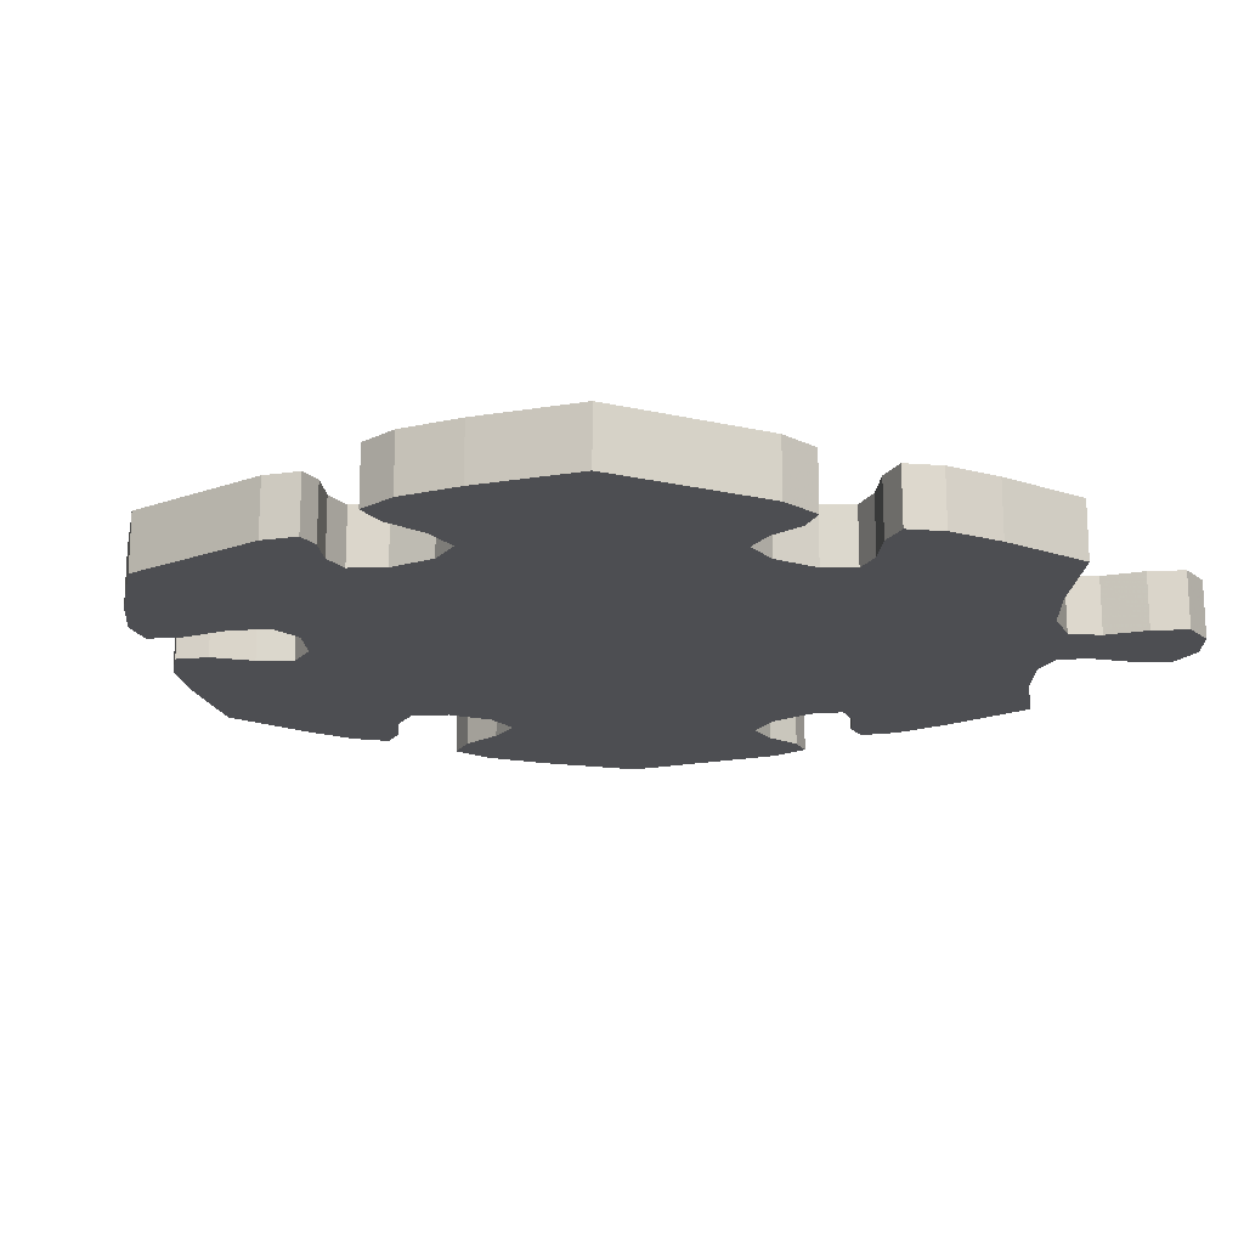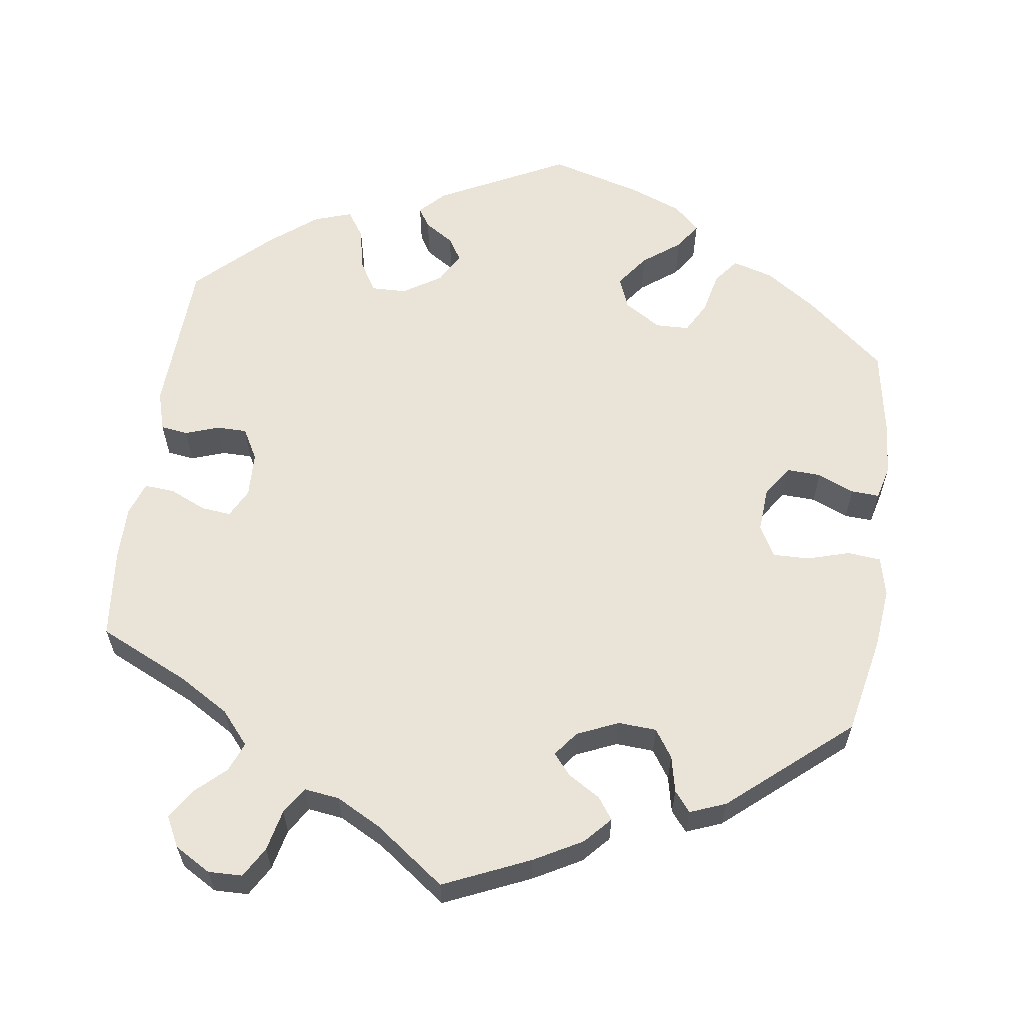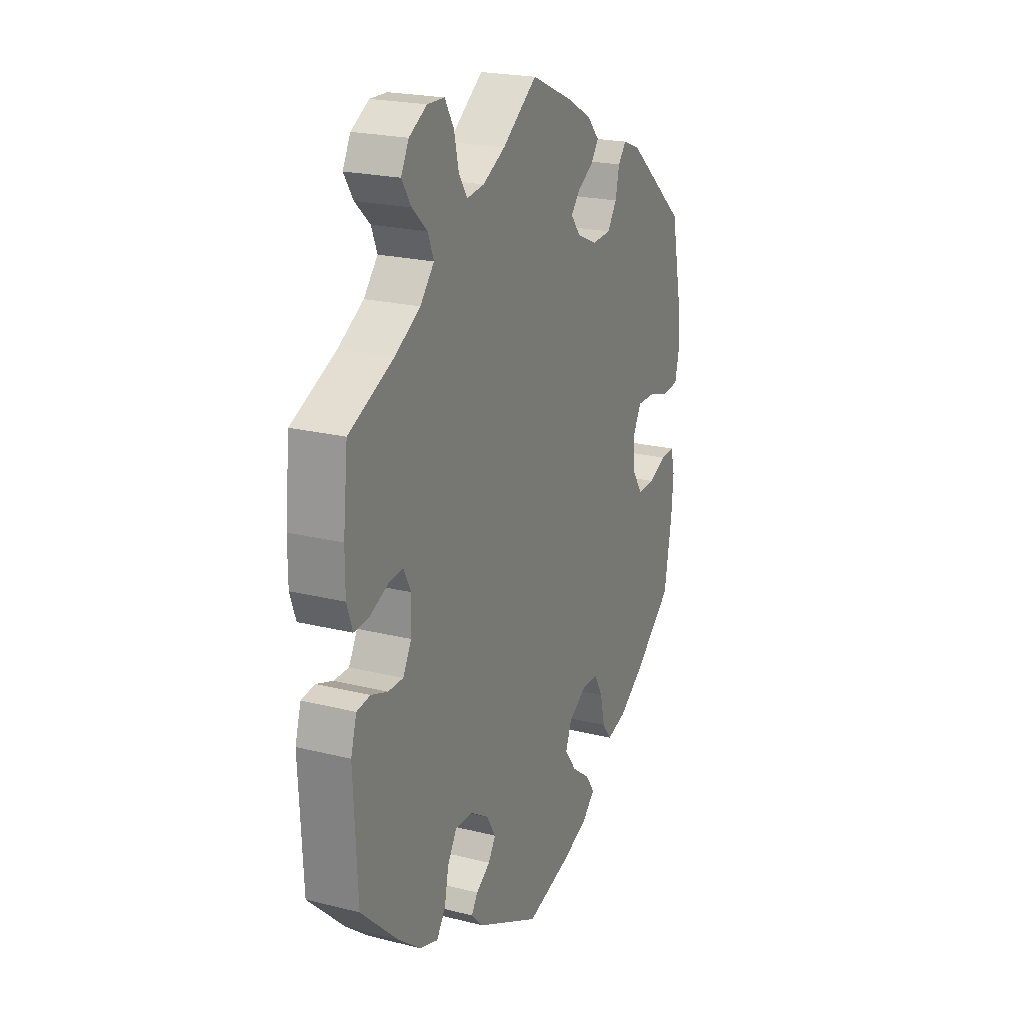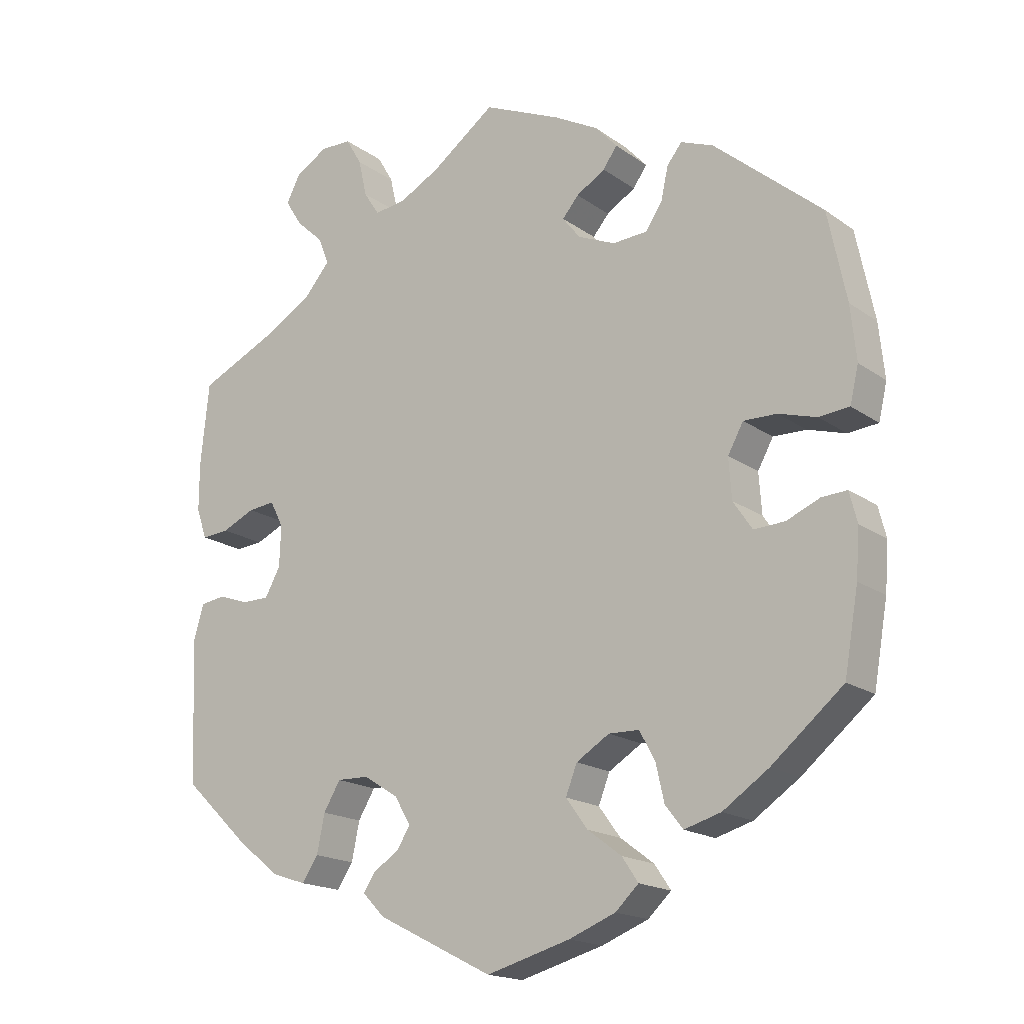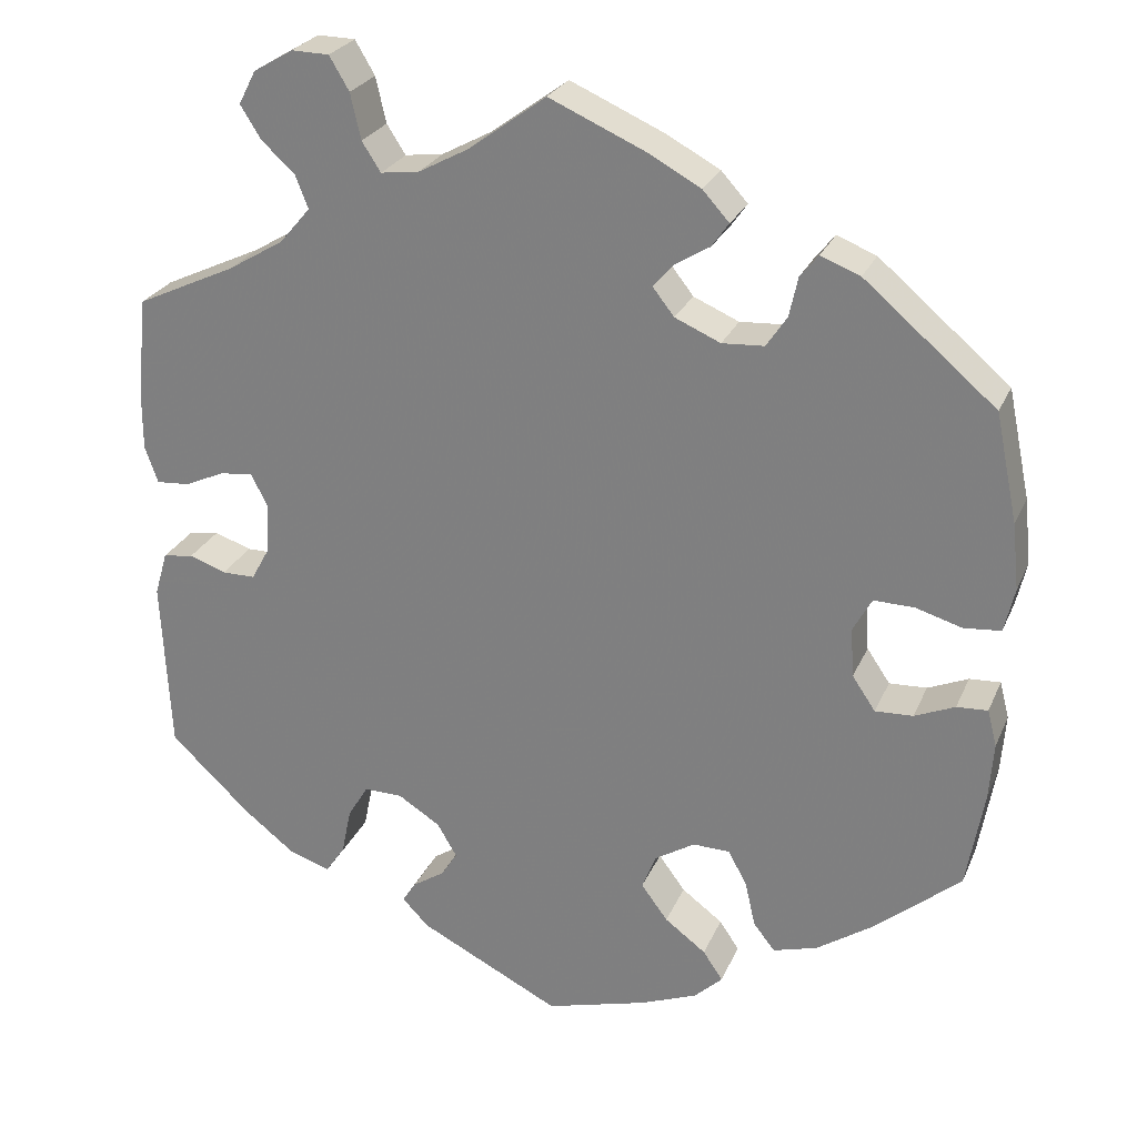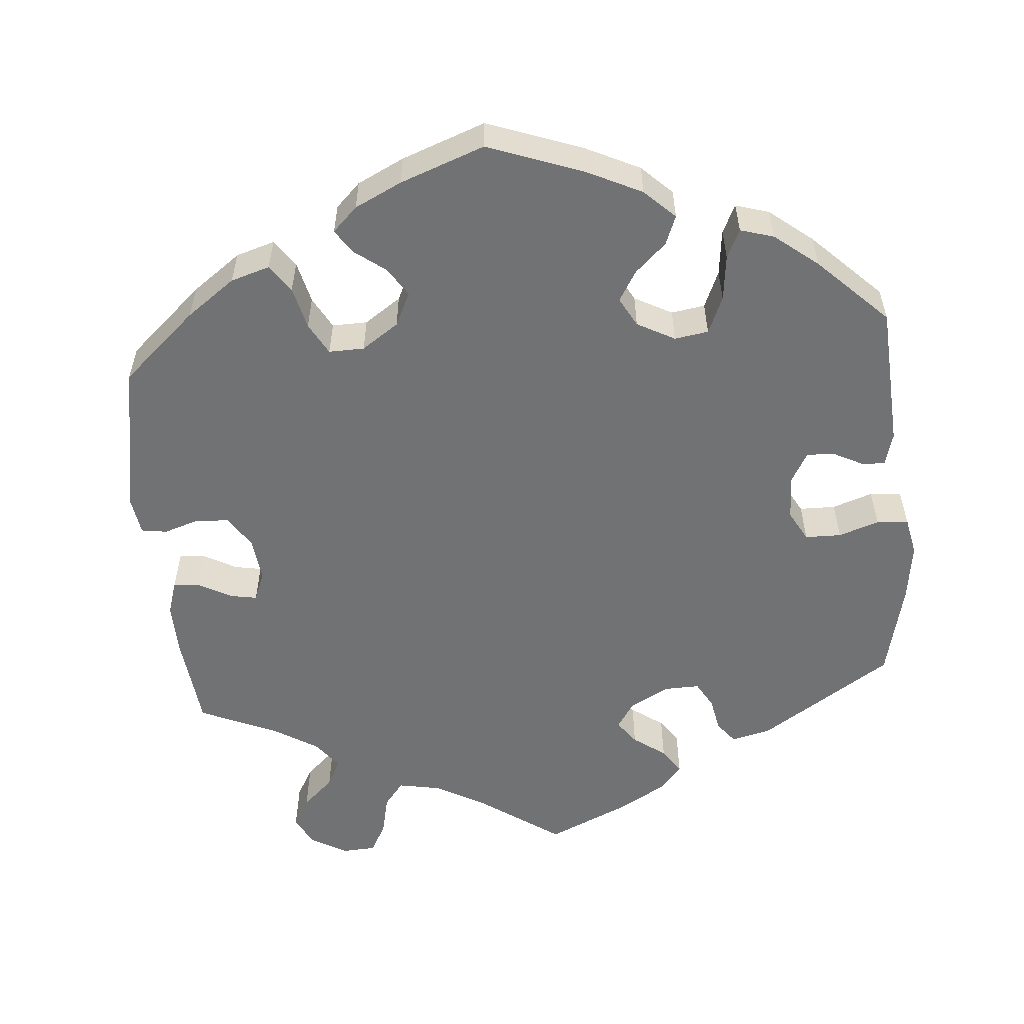
<metadata>
{"format":"obj","ext":"obj","renderer":"f3d","projection":"perspective","resolution":1024,"background":"white","views":[{"elev":-17.2,"azim":-117.8,"up":"+Y"},{"elev":60.8,"azim":8.0,"up":"+Y"},{"elev":21.7,"azim":-66.2,"up":"+Z"},{"elev":-17.6,"azim":36.3,"up":"+Z"},{"elev":25.7,"azim":19.5,"up":"+Z"},{"elev":-55.6,"azim":125.1,"up":"+Y"}]}
</metadata>
<code>
v 0.526 0.07 0.163
v 0.534 0.07 0.086
v 0.522 0.07 0.035
v 0.479 0.07 0.031
v 0.425 0.07 0.047
v 0.378 0.07 0.048
v 0.356 0.07 0.008
v 0.36 0.07 -0.049
v 0.387 0.07 -0.089
v 0.431 0.07 -0.087
v 0.478 0.07 -0.067
v 0.514 0.07 -0.065
v 0.525 0.07 -0.108
v 0.52 0.07 -0.175
v 0.5 0.07 -0.289
v 0.399 0.07 -0.373
v 0.334 0.07 -0.417
v 0.282 0.07 -0.432
v 0.257 0.07 -0.4
v 0.245 0.07 -0.347
v 0.223 0.07 -0.307
v 0.18 0.07 -0.306
v 0.133 0.07 -0.335
v 0.117 0.07 -0.376
v 0.148 0.07 -0.418
v 0.196 0.07 -0.454
v 0.219 0.07 -0.488
v 0.186 0.07 -0.519
v 0.12 0.07 -0.545
v 0.001 0.07 -0.578
v -0.164 0.07 -0.495
v -0.195 0.07 -0.463
v -0.179 0.07 -0.438
v -0.142 0.07 -0.414
v -0.123 0.07 -0.384
v -0.146 0.07 -0.345
v -0.195 0.07 -0.314
v -0.24 0.07 -0.313
v -0.264 0.07 -0.353
v -0.275 0.07 -0.407
v -0.298 0.07 -0.441
v -0.346 0.07 -0.425
v -0.406 0.07 -0.378
v -0.5 0.07 -0.289
v -0.51 0.07 -0.087
v -0.495 0.07 -0.036
v -0.46 0.07 -0.031
v -0.417 0.07 -0.046
v -0.378 0.07 -0.046
v -0.356 0.07 -0.006
v -0.354 0.07 0.052
v -0.373 0.07 0.089
v -0.411 0.07 0.085
v -0.458 0.07 0.064
v -0.497 0.07 0.061
v -0.512 0.07 0.104
v -0.512 0.07 0.173
v -0.5 0.07 0.289
v -0.384 0.07 0.343
v -0.319 0.07 0.382
v -0.283 0.07 0.424
v -0.298 0.07 0.462
v -0.337 0.07 0.498
v -0.361 0.07 0.536
v -0.341 0.07 0.575
v -0.295 0.07 0.602
v -0.251 0.07 0.601
v -0.228 0.07 0.562
v -0.216 0.07 0.509
v -0.194 0.07 0.475
v -0.149 0.07 0.481
v -0.091 0.07 0.512
v -0.001 0.07 0.578
v 0.11 0.07 0.529
v 0.172 0.07 0.495
v 0.203 0.07 0.461
v 0.183 0.07 0.433
v 0.142 0.07 0.408
v 0.119 0.07 0.381
v 0.144 0.07 0.349
v 0.197 0.07 0.326
v 0.246 0.07 0.329
v 0.27 0.07 0.365
v 0.28 0.07 0.411
v 0.301 0.07 0.437
v 0.347 0.07 0.419
v 0.5 0.07 0.289
v 0.526 0 0.163
v 0.534 0 0.086
v 0.522 0 0.035
v 0.479 0 0.031
v 0.425 0 0.047
v 0.378 0 0.048
v 0.356 0 0.008
v 0.36 0 -0.049
v 0.387 0 -0.089
v 0.431 0 -0.087
v 0.478 0 -0.067
v 0.514 0 -0.065
v 0.525 0 -0.108
v 0.52 0 -0.175
v 0.5 0 -0.289
v 0.399 0 -0.373
v 0.334 0 -0.417
v 0.282 0 -0.432
v 0.257 0 -0.4
v 0.245 0 -0.347
v 0.223 0 -0.307
v 0.18 0 -0.306
v 0.133 0 -0.335
v 0.117 0 -0.376
v 0.148 0 -0.418
v 0.196 0 -0.454
v 0.219 0 -0.488
v 0.186 0 -0.519
v 0.12 0 -0.545
v 0.001 0 -0.578
v -0.164 0 -0.495
v -0.195 0 -0.463
v -0.179 0 -0.438
v -0.142 0 -0.414
v -0.123 0 -0.384
v -0.146 0 -0.345
v -0.195 0 -0.314
v -0.24 0 -0.313
v -0.264 0 -0.353
v -0.275 0 -0.407
v -0.298 0 -0.441
v -0.346 0 -0.425
v -0.406 0 -0.378
v -0.5 0 -0.289
v -0.51 0 -0.087
v -0.495 0 -0.036
v -0.46 0 -0.031
v -0.417 0 -0.046
v -0.378 0 -0.046
v -0.356 0 -0.006
v -0.354 0 0.052
v -0.373 0 0.089
v -0.411 0 0.085
v -0.458 0 0.064
v -0.497 0 0.061
v -0.512 0 0.104
v -0.512 0 0.173
v -0.5 0 0.289
v -0.384 0 0.343
v -0.319 0 0.382
v -0.283 0 0.424
v -0.298 0 0.462
v -0.337 0 0.498
v -0.361 0 0.536
v -0.341 0 0.575
v -0.295 0 0.602
v -0.251 0 0.601
v -0.228 0 0.562
v -0.216 0 0.509
v -0.194 0 0.475
v -0.149 0 0.481
v -0.091 0 0.512
v -0.001 0 0.578
v 0.11 0 0.529
v 0.172 0 0.495
v 0.203 0 0.461
v 0.183 0 0.433
v 0.142 0 0.408
v 0.119 0 0.381
v 0.144 0 0.349
v 0.197 0 0.326
v 0.246 0 0.329
v 0.27 0 0.365
v 0.28 0 0.411
v 0.301 0 0.437
v 0.347 0 0.419
v 0.5 0 0.289
f 83 84 85 86
f 82 83 86 87
f 81 82 87 1
f 75 76 77 78
f 75 78 79
f 72 73 74 75
f 71 72 75 79
f 70 71 79 80
f 66 67 68 69
f 66 69 70
f 65 66 70
f 62 63 64 65
f 61 62 65 70
f 60 61 70 80
f 56 57 58 59
f 53 54 55 56
f 52 53 56 59
f 51 52 59 60
f 45 46 47 48
f 45 48 49
f 44 45 49
f 43 44 49 50
f 39 40 41 42
f 38 39 42 43
f 31 32 33 34
f 31 34 35
f 30 31 35
f 29 30 35 36
f 25 26 27 28
f 24 25 28 29
f 17 18 19 20
f 17 20 21
f 16 17 21
f 15 16 21
f 14 15 21 22
f 10 11 12 13
f 9 10 13 14
f 2 3 4 5
f 2 5 6
f 1 2 6
f 81 1 6
f 80 81 6 7
f 50 51 60 80
f 38 43 50 80
f 37 38 80 7
f 36 37 7 8
f 24 29 36
f 23 24 36
f 22 23 36 8
f 9 14 22
f 8 9 22
f 173 172 171 170
f 174 173 170 169
f 88 174 169 168
f 165 164 163 162
f 166 165 162
f 162 161 160 159
f 166 162 159 158
f 167 166 158 157
f 156 155 154 153
f 157 156 153
f 157 153 152
f 152 151 150 149
f 157 152 149 148
f 167 157 148 147
f 146 145 144 143
f 143 142 141 140
f 146 143 140 139
f 147 146 139 138
f 135 134 133 132
f 136 135 132
f 136 132 131
f 137 136 131 130
f 129 128 127 126
f 130 129 126 125
f 121 120 119 118
f 122 121 118
f 122 118 117
f 123 122 117 116
f 115 114 113 112
f 116 115 112 111
f 107 106 105 104
f 108 107 104
f 108 104 103
f 108 103 102
f 109 108 102 101
f 100 99 98 97
f 101 100 97 96
f 92 91 90 89
f 93 92 89
f 93 89 88
f 93 88 168
f 94 93 168 167
f 167 147 138 137
f 167 137 130 125
f 94 167 125 124
f 95 94 124 123
f 123 116 111
f 123 111 110
f 95 123 110 109
f 109 101 96
f 109 96 95
f 1 88 89 2
f 2 89 90 3
f 3 90 91 4
f 4 91 92 5
f 5 92 93 6
f 6 93 94 7
f 7 94 95 8
f 8 95 96 9
f 9 96 97 10
f 10 97 98 11
f 11 98 99 12
f 12 99 100 13
f 13 100 101 14
f 14 101 102 15
f 15 102 103 16
f 16 103 104 17
f 17 104 105 18
f 18 105 106 19
f 19 106 107 20
f 20 107 108 21
f 21 108 109 22
f 22 109 110 23
f 23 110 111 24
f 24 111 112 25
f 25 112 113 26
f 26 113 114 27
f 27 114 115 28
f 28 115 116 29
f 29 116 117 30
f 30 117 118 31
f 31 118 119 32
f 32 119 120 33
f 33 120 121 34
f 34 121 122 35
f 35 122 123 36
f 36 123 124 37
f 37 124 125 38
f 38 125 126 39
f 39 126 127 40
f 40 127 128 41
f 41 128 129 42
f 42 129 130 43
f 43 130 131 44
f 44 131 132 45
f 45 132 133 46
f 46 133 134 47
f 47 134 135 48
f 48 135 136 49
f 49 136 137 50
f 50 137 138 51
f 51 138 139 52
f 52 139 140 53
f 53 140 141 54
f 54 141 142 55
f 55 142 143 56
f 56 143 144 57
f 57 144 145 58
f 58 145 146 59
f 59 146 147 60
f 60 147 148 61
f 61 148 149 62
f 62 149 150 63
f 63 150 151 64
f 64 151 152 65
f 65 152 153 66
f 66 153 154 67
f 67 154 155 68
f 68 155 156 69
f 69 156 157 70
f 70 157 158 71
f 71 158 159 72
f 72 159 160 73
f 73 160 161 74
f 74 161 162 75
f 75 162 163 76
f 76 163 164 77
f 77 164 165 78
f 78 165 166 79
f 79 166 167 80
f 80 167 168 81
f 81 168 169 82
f 82 169 170 83
f 83 170 171 84
f 84 171 172 85
f 85 172 173 86
f 86 173 174 87
f 87 174 88 1

</code>
